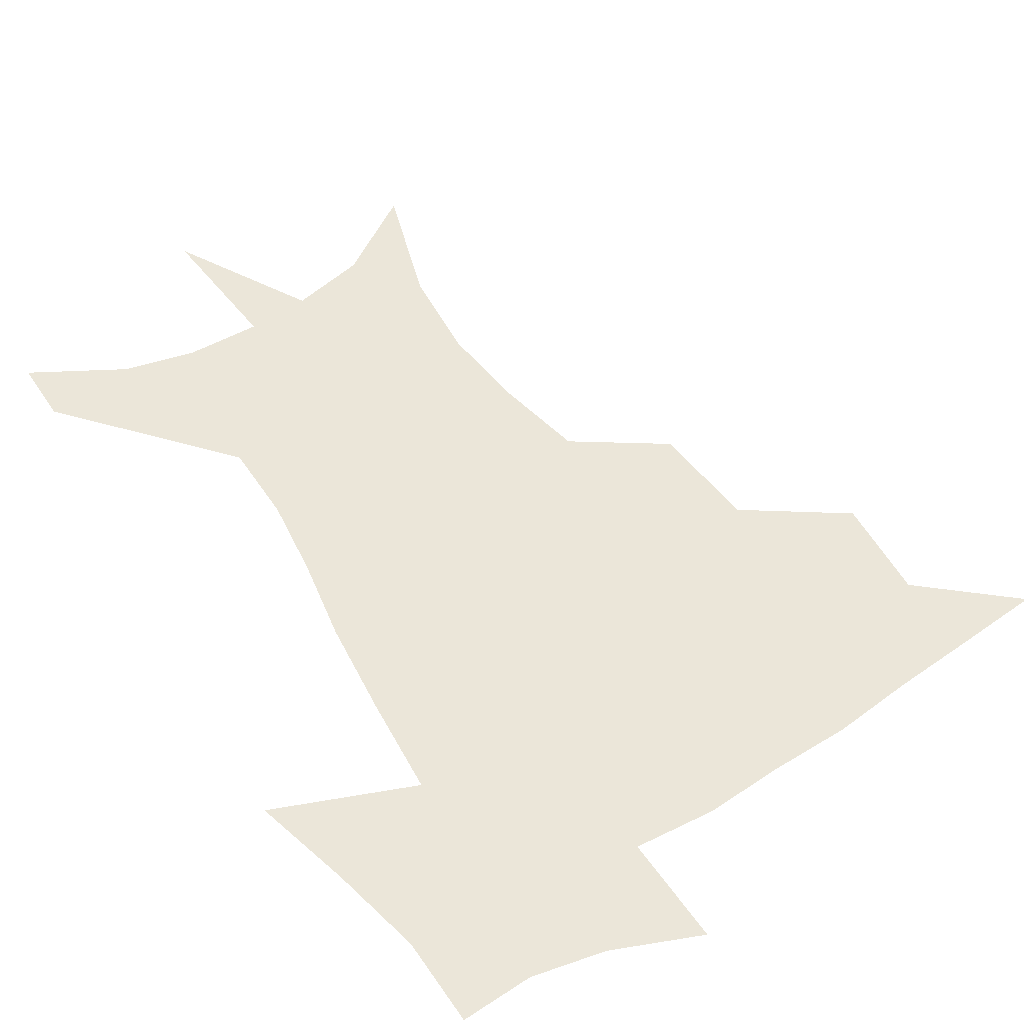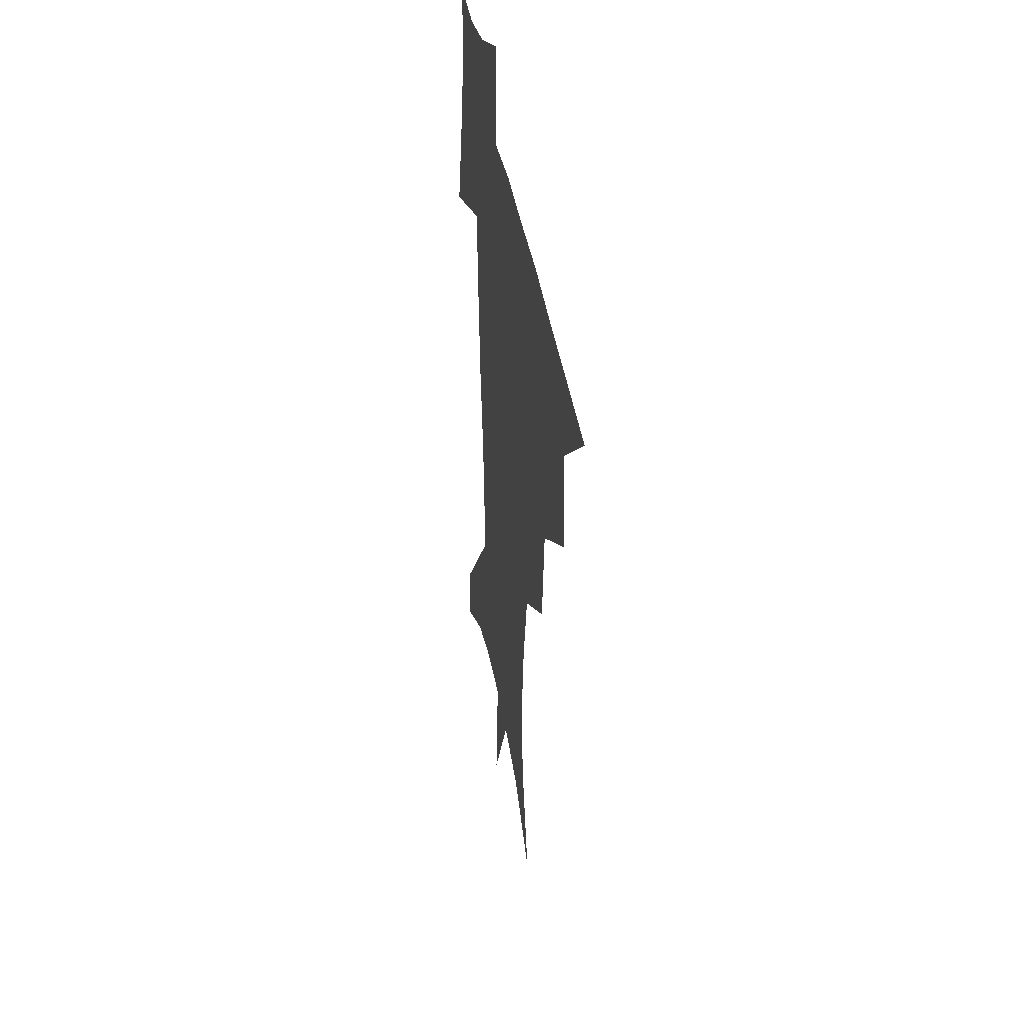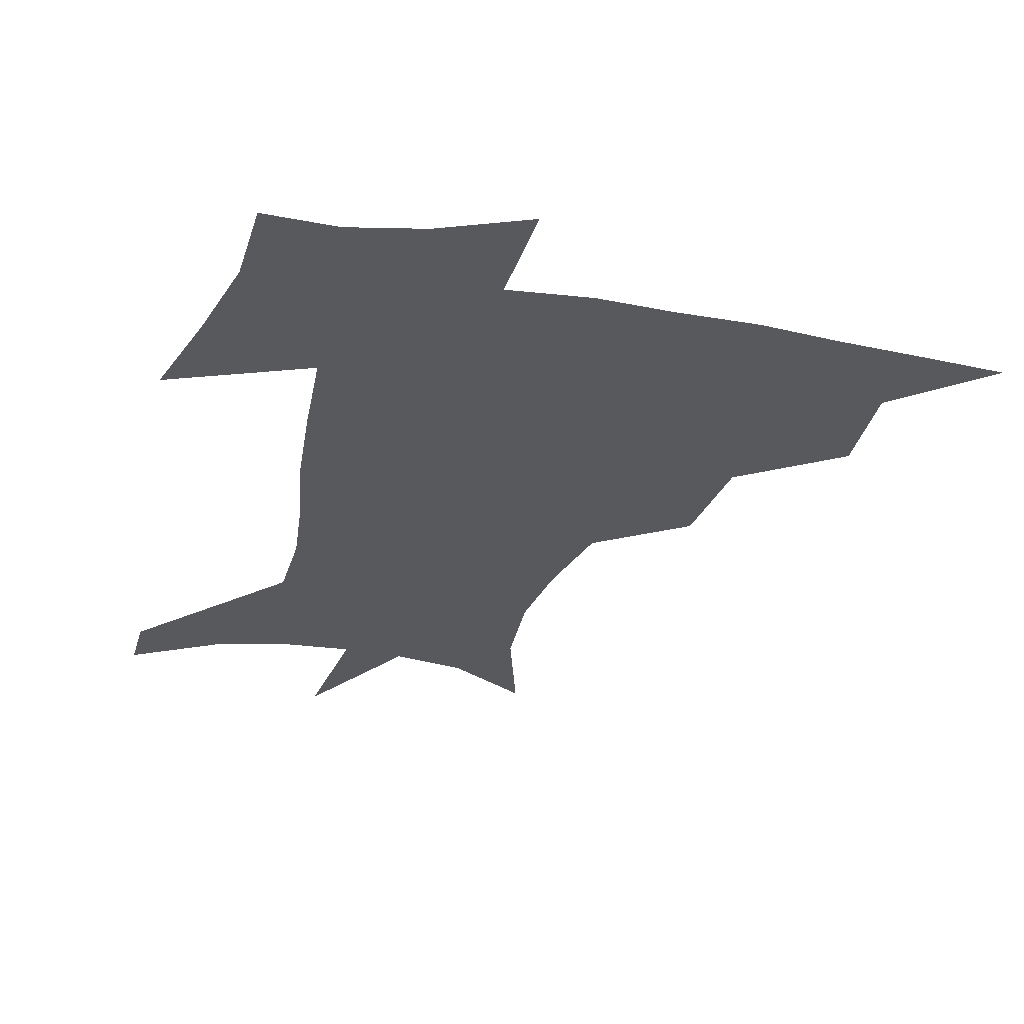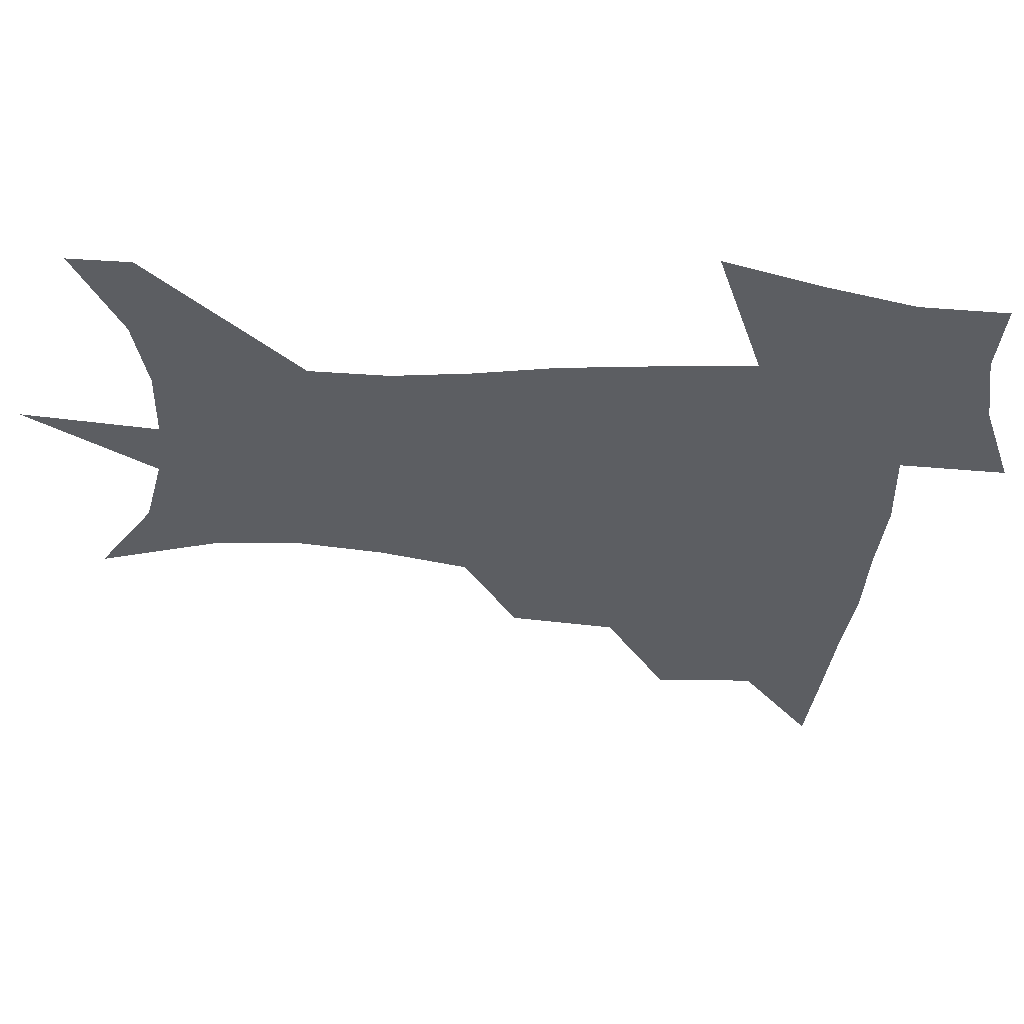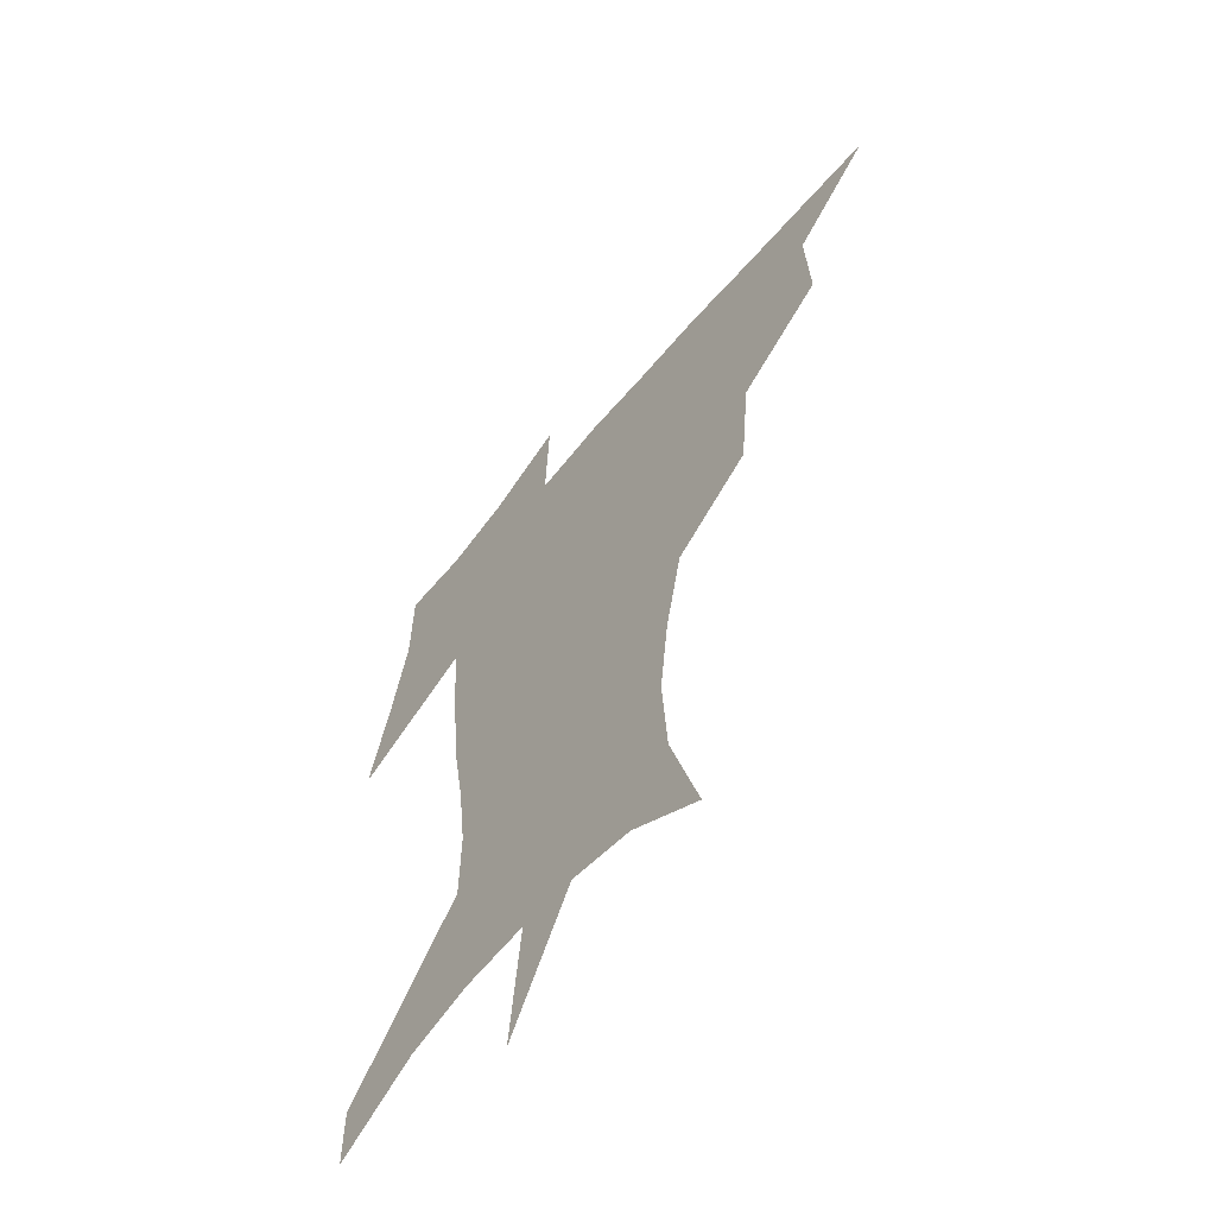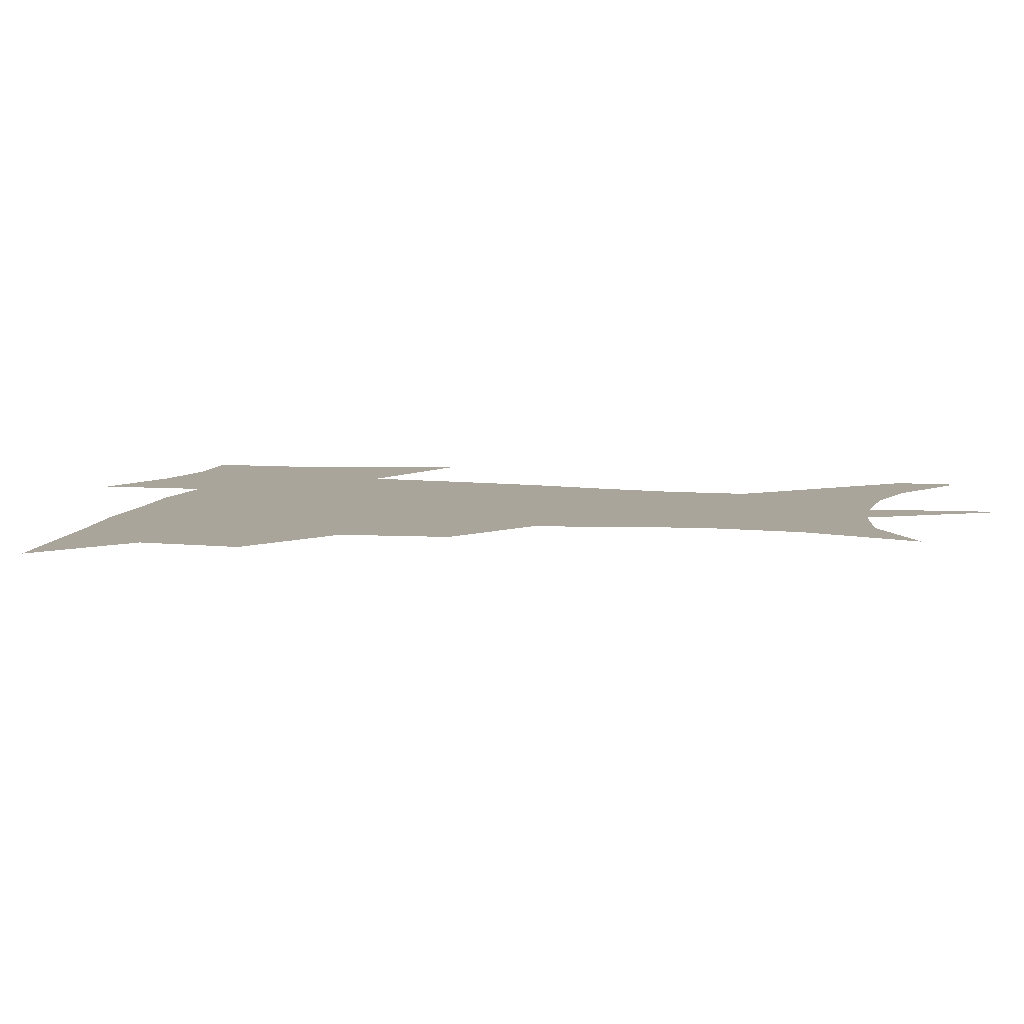
<metadata>
{"format":"obj","ext":"obj","renderer":"f3d","projection":"perspective","resolution":1024,"background":"white","views":[{"elev":56.0,"azim":147.7,"up":"+Z"},{"elev":38.2,"azim":-99.1,"up":"+Y"},{"elev":-29.6,"azim":166.0,"up":"+Z"},{"elev":-38.1,"azim":86.0,"up":"+Z"},{"elev":-59.5,"azim":-129.0,"up":"+Y"},{"elev":7.7,"azim":-76.2,"up":"+Z"}]}
</metadata>
<code>
v 452.8 446.3 0
v 484 381.5 0
v 485.8 418.1 0
v 483.2 448.7 0
v 523.9 318 0
v 519.9 356.8 0
v 518.1 391.1 0
v 516.7 421.6 0
v 513.9 450.8 0
v 552.1 156.4 0
v 565 199 0
v 567.3 232.7 0
v 563.6 263.6 0
v 556.5 296 0
v 551.6 333.7 0
v 549.1 366.3 0
v 547.6 396.1 0
v 545.7 424.1 0
v 542.8 453.8 0
v 582.3 175.2 0
v 587.7 212 0
v 586.8 245 0
v 583.7 277 0
v 579.4 307.7 0
v 577 340.2 0
v 575.6 369.9 0
v 575.4 399.3 0
v 573.8 426 0
v 572.6 454 0
v 609.1 180.3 0
v 608.2 216 0
v 606.4 245.5 0
v 604 282.2 0
v 602.2 310.6 0
v 601.4 343.4 0
v 601.4 372.3 0
v 601.8 400.5 0
v 602.1 426.7 0
v 600.5 455.4 0
v 636.9 131.8 0
v 631.9 181.5 0
v 628.4 218.8 0
v 625.9 250.1 0
v 624.7 282.3 0
v 624.6 313.9 0
v 625.6 342.5 0
v 626.3 373.9 0
v 627.6 400.3 0
v 628.7 426.7 0
v 630.3 452.8 0
v 628.6 492.4 0
v 658.5 180.1 0
v 649.8 216.3 0
v 645.2 247.5 0
v 645.8 275.8 0
v 647.7 305.2 0
v 650.2 335.2 0
v 651.5 368.8 0
v 653.1 398.7 0
v 654.1 425.4 0
v 656.5 451 0
v 660.5 479.1 0
v 684.8 173.4 0
v 674.8 206.3 0
v 667.4 234.9 0
v 666.9 263.9 0
v 670.2 292.5 0
v 675.2 322.3 0
v 678.5 357.3 0
v 680.9 392.6 0
v 679 422.6 0
v 681 448.2 0
v 687.4 473.3 0
v 718.2 154.4 0
v 717.9 177 0
v 732.2 371.9 0
v 722.4 408.1 0
v 714.7 441.9 0
v 713.8 474.4 0
f 3 4 1
f 6 7 2
f 2 7 3
f 7 8 3
f 3 8 4
f 8 9 4
f 14 15 5
f 5 15 6
f 15 16 6
f 6 16 7
f 16 17 7
f 7 17 8
f 17 18 8
f 8 18 9
f 18 19 9
f 10 20 11
f 20 21 11
f 11 21 12
f 21 22 12
f 12 22 13
f 22 23 13
f 13 23 14
f 23 24 14
f 14 24 15
f 24 25 15
f 15 25 16
f 25 26 16
f 16 26 17
f 26 27 17
f 17 27 18
f 27 28 18
f 18 28 19
f 28 29 19
f 20 30 21
f 30 31 21
f 21 31 22
f 31 32 22
f 22 32 23
f 32 33 23
f 23 33 24
f 33 34 24
f 24 34 25
f 34 35 25
f 25 35 26
f 35 36 26
f 26 36 27
f 36 37 27
f 27 37 28
f 37 38 28
f 28 38 29
f 38 39 29
f 40 41 30
f 30 41 31
f 41 42 31
f 31 42 32
f 42 43 32
f 32 43 33
f 43 44 33
f 33 44 34
f 44 45 34
f 34 45 35
f 45 46 35
f 35 46 36
f 46 47 36
f 36 47 37
f 47 48 37
f 37 48 38
f 48 49 38
f 38 49 39
f 49 50 39
f 41 52 42
f 52 53 42
f 42 53 43
f 53 54 43
f 43 54 44
f 54 55 44
f 44 55 45
f 55 56 45
f 45 56 46
f 56 57 46
f 46 57 47
f 57 58 47
f 47 58 48
f 58 59 48
f 48 59 49
f 59 60 49
f 49 60 50
f 60 61 50
f 50 61 51
f 61 62 51
f 52 63 53
f 63 64 53
f 53 64 54
f 64 65 54
f 54 65 55
f 65 66 55
f 55 66 56
f 66 67 56
f 56 67 57
f 67 68 57
f 57 68 58
f 68 69 58
f 58 69 59
f 69 70 59
f 59 70 60
f 70 71 60
f 60 71 61
f 71 72 61
f 61 72 62
f 72 73 62
f 63 74 64
f 74 75 64
f 64 75 65
f 70 76 71
f 76 77 71
f 71 77 72
f 77 78 72
f 72 78 73
f 78 79 73

</code>
